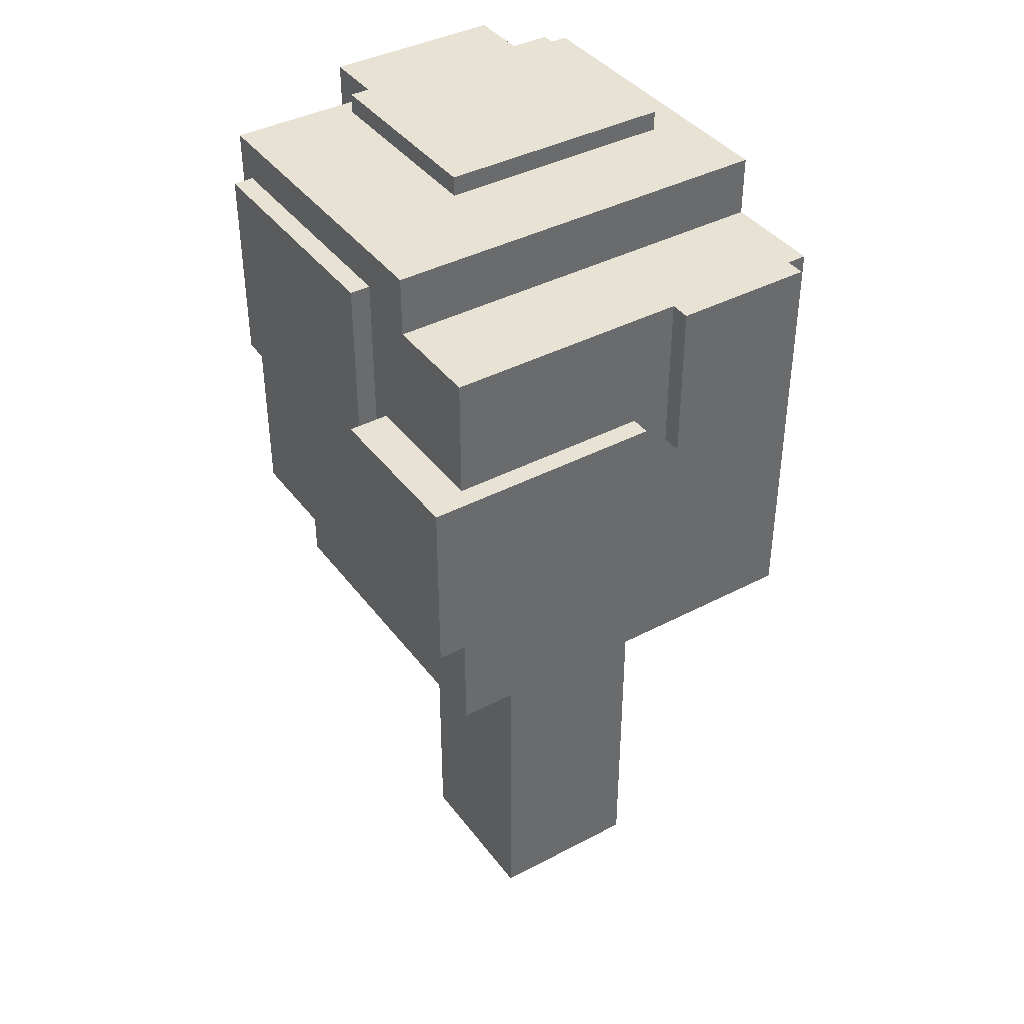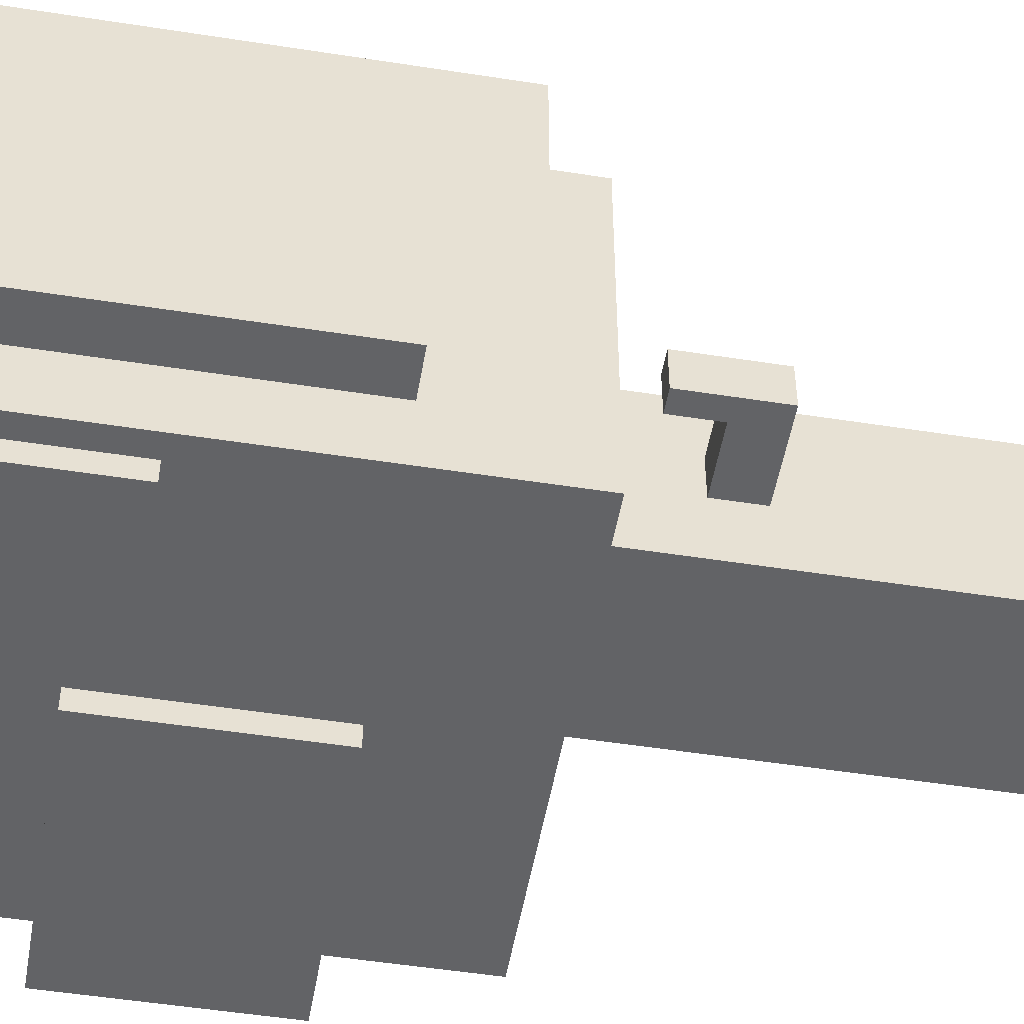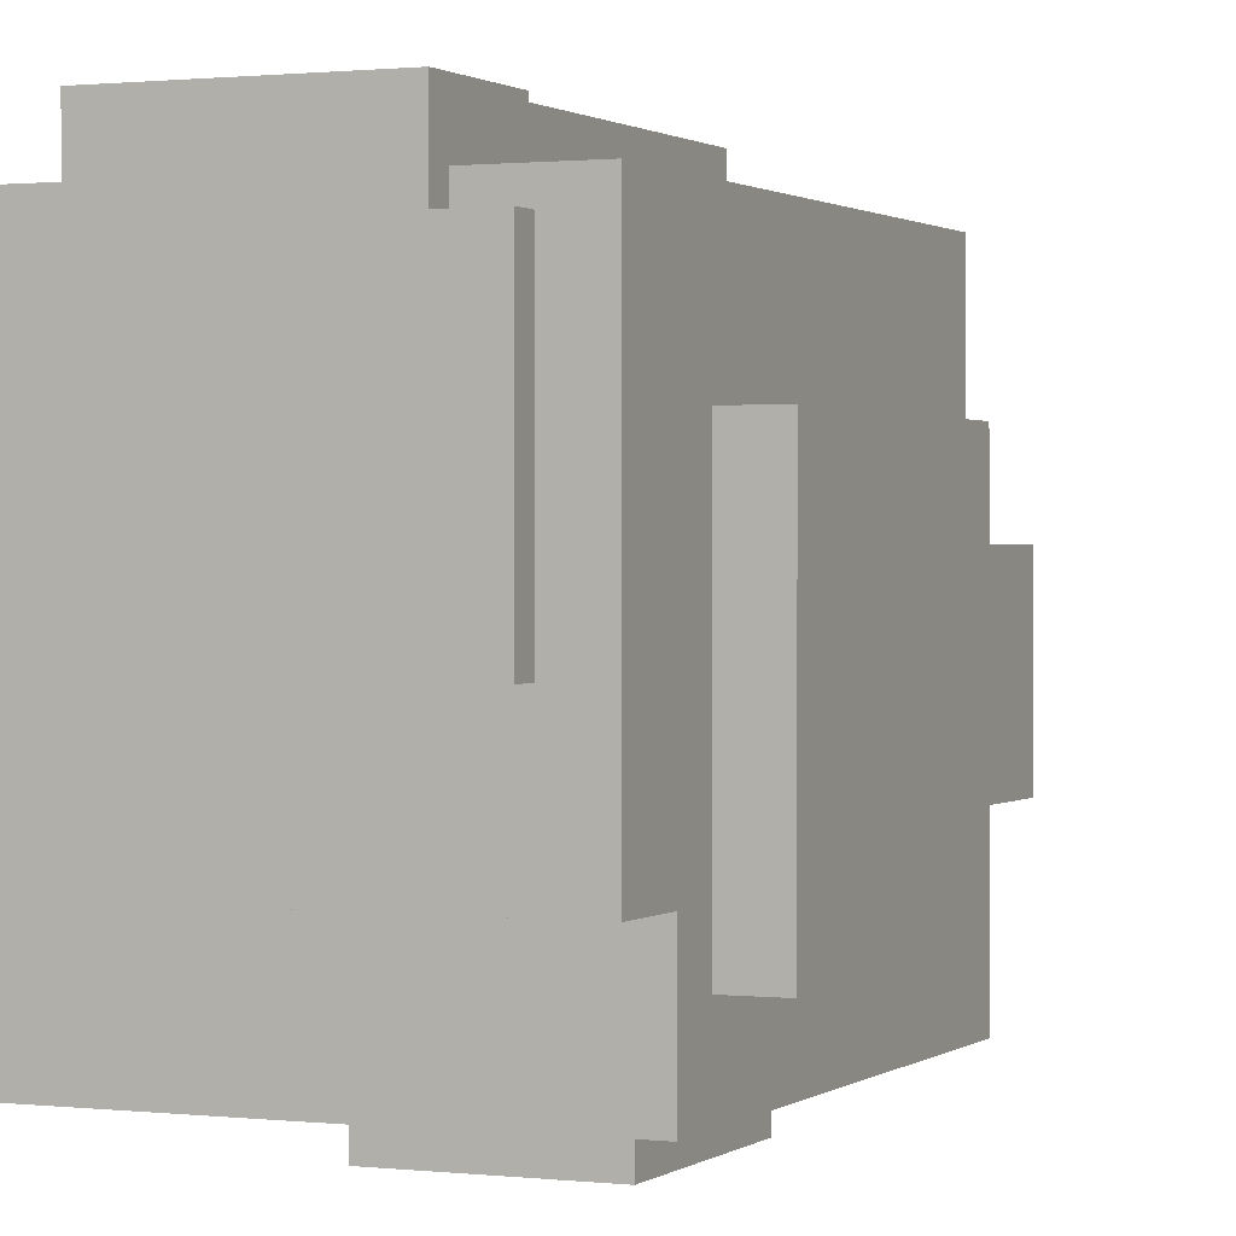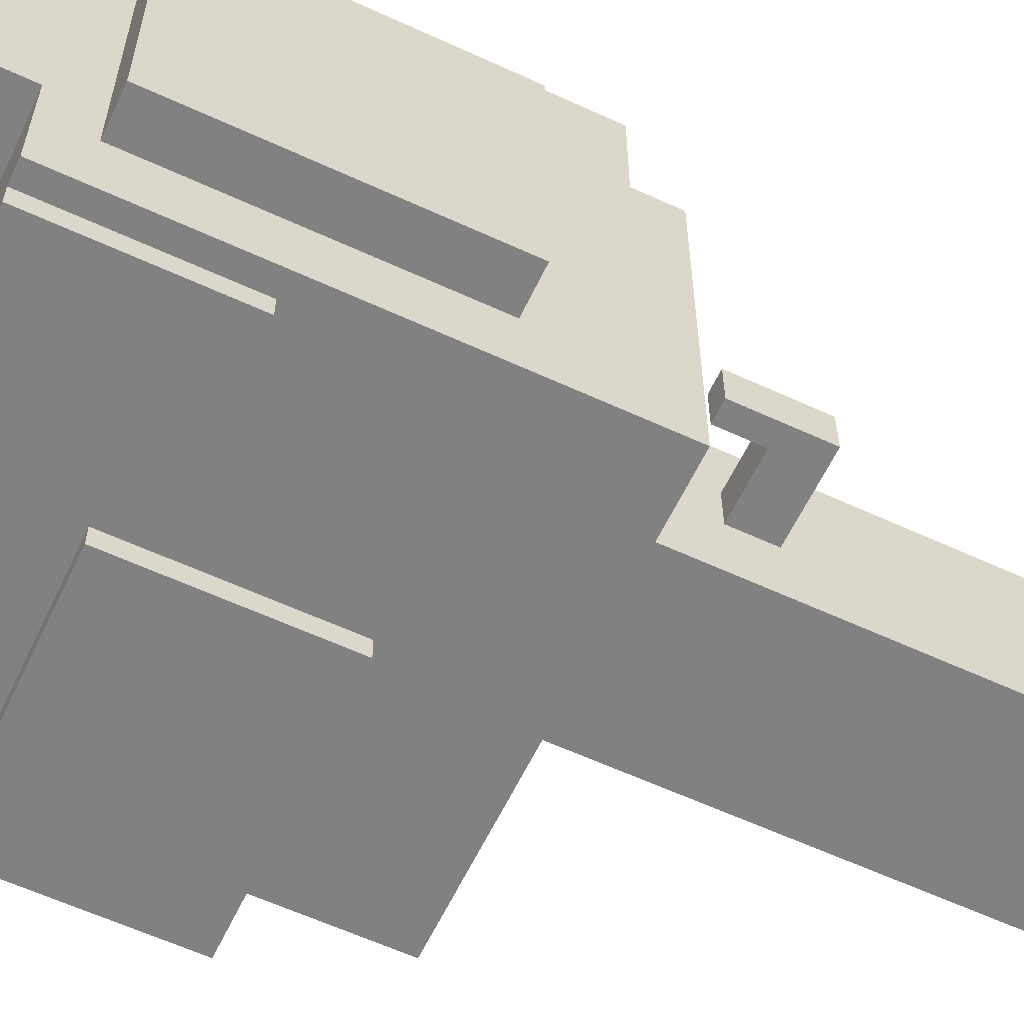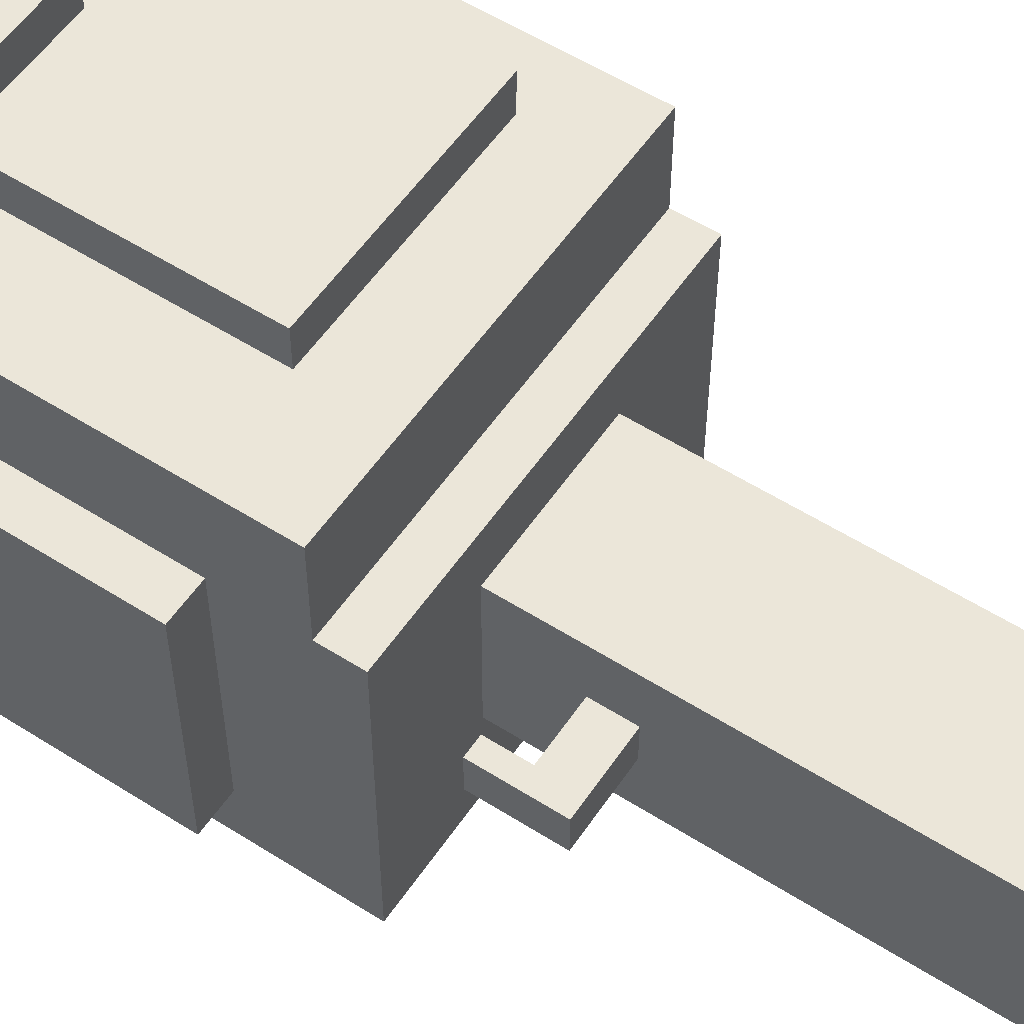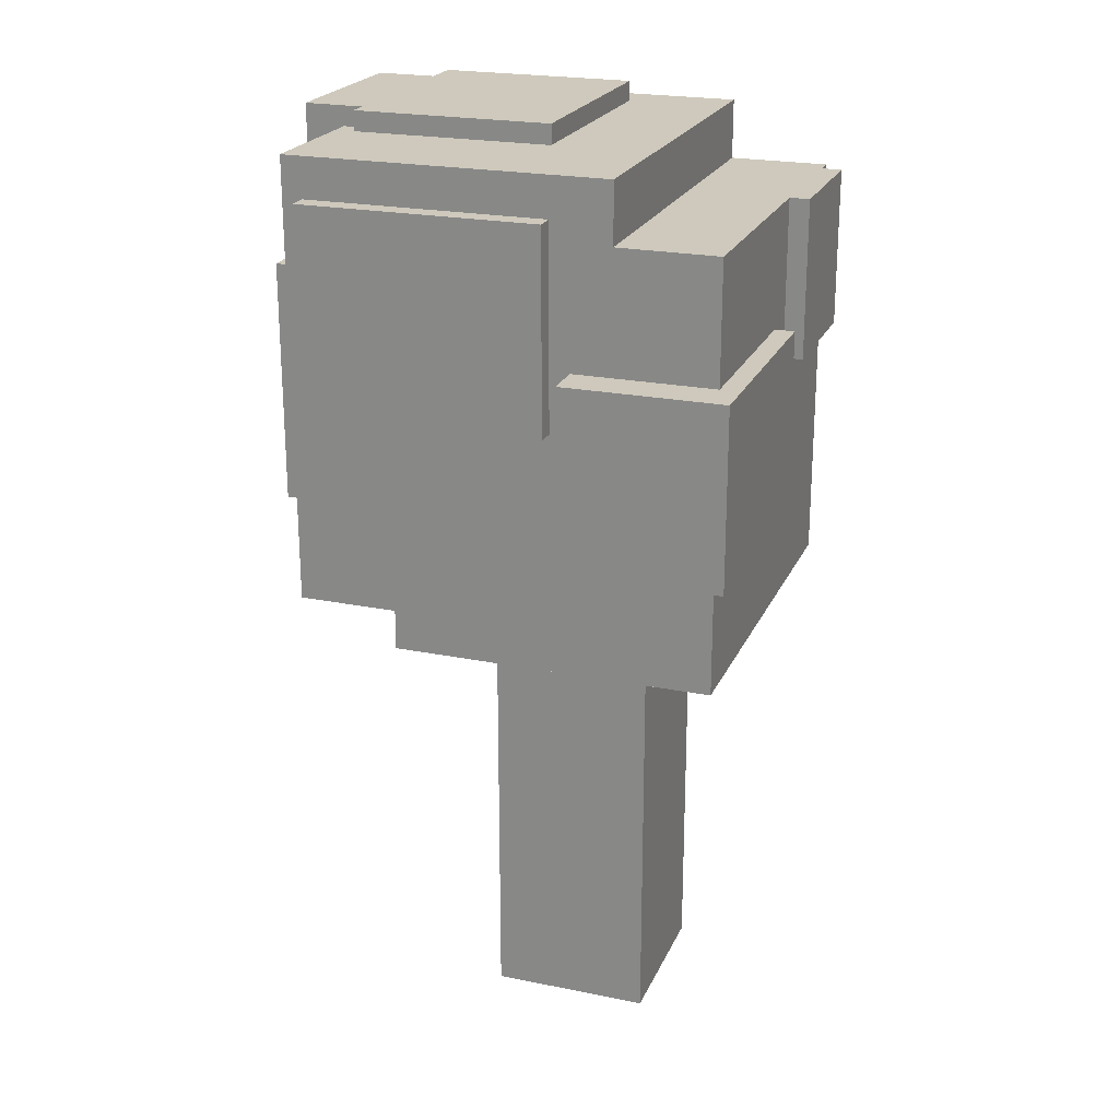
<metadata>
{"format":"obj","ext":"obj","renderer":"f3d","projection":"perspective","resolution":1024,"background":"white","views":[{"elev":39.8,"azim":146.9,"up":"+Y"},{"elev":-50.9,"azim":-99.7,"up":"+Z"},{"elev":0.9,"azim":-156.2,"up":"+Z"},{"elev":-60.4,"azim":-115.3,"up":"+Z"},{"elev":55.8,"azim":-56.3,"up":"+Z"},{"elev":22.4,"azim":109.3,"up":"+Y"}]}
</metadata>
<code>
o
v -1.2 2.8 0.7
v -1.2 2.8 -0.6
v -1.2 4.1 0.7
v -1.2 4.1 -0.6
v -1 2.2 0.7
v -1 2.2 -0.9
v -1 2.4 1.2
v -1 2.4 0.7
v -1 2.8 0.7
v -1 2.8 -0.6
v -1 4.1 0.7
v -1 4.1 -0.6
v -1 4.3 -0.4
v -1 4.3 -0.9
v -1 4.6 1.2
v -1 4.6 -0.4
v -0.9 3.5 -0.9
v -0.9 3.5 -1
v -0.9 4.3 -0.9
v -0.9 4.3 -1
v -0.8 1.6 0.1
v -0.8 1.6 -0.1
v -0.8 2 0.1
v -0.8 2 -0.1
v -0.8 4.6 1.1
v -0.8 4.6 0.1
v -0.8 4.7 1.1
v -0.8 4.7 0.1
v -0.6 4.2 1.4
v -0.6 4.2 1.2
v -0.6 4.6 1.2
v -0.6 4.6 1.1
v -0.6 4.7 1.4
v -0.6 4.7 1.1
v -0.5 2.8 1.4
v -0.5 2.8 1.2
v -0.5 4 1.4
v -0.5 4 1.2
v -0.4 0 0.4
v -0.4 0 -0.4
v -0.4 1.6 0.1
v -0.4 1.6 -0.1
v -0.4 1.8 0.1
v -0.4 1.8 -0.1
v -0.4 2.2 0.4
v -0.4 2.2 -0.4
v 1.192e-07 2.8 -0.9
v 1.192e-07 2.8 -1
v 1.192e-07 3.7 -0.9
v 1.192e-07 3.7 -1
v -0.7 1.8 0.1
v -0.7 1.8 -0.1
v -0.7 2 0.1
v -0.7 2 -0.1
v -0.2 3.5 -0.9
v -0.2 3.5 -1
v -0.2 4.3 -0.9
v -0.2 4.3 -1
v 0.3 4.2 1.4
v 0.3 4.2 1.2
v 0.3 4.6 1.2
v 0.3 4.6 1.1
v 0.3 4.7 1.4
v 0.3 4.7 1.1
v 0.4 0 0.4
v 0.4 0 -0.4
v 0.4 2.2 0.4
v 0.4 2.2 -0.4
v 0.4 4.6 1.1
v 0.4 4.6 0.1
v 0.4 4.7 1.1
v 0.4 4.7 0.1
v 0.7 2.8 1.4
v 0.7 2.8 1.2
v 0.7 4 1.4
v 0.7 4 1.2
v 1 2.2 0.7
v 1 2.2 -0.9
v 1 2.4 1.2
v 1 2.4 0.7
v 1 2.8 -0.2
v 1 2.8 -0.9
v 1 3.4 1.1
v 1 3.4 -0.1
v 1 3.7 -0.2
v 1 3.7 -0.9
v 1 4.3 -0.4
v 1 4.3 -0.9
v 1 4.4 1.1
v 1 4.4 -0.1
v 1 4.6 1.2
v 1 4.6 -0.4
v 1.1 3.4 1.1
v 1.1 3.4 -0.1
v 1.1 4.4 1.1
v 1.1 4.4 -0.1
v 1.2 2.8 -0.2
v 1.2 2.8 -1
v 1.2 3.7 -0.2
v 1.2 3.7 -1
v -0.6 4.2 1.4
v -0.6 4.7 1.4
v -0.5 2.8 1.4
v -0.5 4 1.4
v 0.3 4.2 1.4
v 0.3 4.7 1.4
v 0.7 2.8 1.4
v 0.7 4 1.4
v -1 2.4 1.2
v -1 4.6 1.2
v -0.6 4.2 1.2
v -0.6 4.6 1.2
v -0.5 2.8 1.2
v -0.5 4 1.2
v 0.3 4.2 1.2
v 0.3 4.6 1.2
v 0.7 2.8 1.2
v 0.7 4 1.2
v 1 2.4 1.2
v 1 4.6 1.2
v -0.8 4.6 1.1
v -0.8 4.7 1.1
v -0.6 4.6 1.1
v -0.6 4.7 1.1
v 0.3 4.6 1.1
v 0.3 4.7 1.1
v 0.4 4.6 1.1
v 0.4 4.7 1.1
v 1 3.4 1.1
v 1 4.4 1.1
v 1.1 3.4 1.1
v 1.1 4.4 1.1
v -1.2 2.8 0.7
v -1.2 4.1 0.7
v -1 2.2 0.7
v -1 2.4 0.7
v -1 2.8 0.7
v -1 4.1 0.7
v 1 2.2 0.7
v 1 2.4 0.7
v -0.4 0 0.4
v -0.4 2.2 0.4
v 0.4 0 0.4
v 0.4 2.2 0.4
v -0.8 1.6 0.1
v -0.8 2 0.1
v -0.7 1.8 0.1
v -0.7 2 0.1
v -0.4 1.6 0.1
v -0.4 1.8 0.1
v 1 2.8 -0.2
v 1 3.7 -0.2
v 1.2 2.8 -0.2
v 1.2 3.7 -0.2
v -0.8 4.6 0.1
v -0.8 4.7 0.1
v 0.4 4.6 0.1
v 0.4 4.7 0.1
v -0.8 1.6 -0.1
v -0.8 2 -0.1
v -0.7 1.8 -0.1
v -0.7 2 -0.1
v -0.4 1.6 -0.1
v -0.4 1.8 -0.1
v 1 3.4 -0.1
v 1 4.4 -0.1
v 1.1 3.4 -0.1
v 1.1 4.4 -0.1
v -1 4.3 -0.4
v -1 4.6 -0.4
v -0.4 0 -0.4
v -0.4 2.2 -0.4
v 0.4 0 -0.4
v 0.4 2.2 -0.4
v 1 4.3 -0.4
v 1 4.6 -0.4
v -1.2 2.8 -0.6
v -1.2 4.1 -0.6
v -1 2.8 -0.6
v -1 4.1 -0.6
v -1 2.2 -0.9
v -1 4.3 -0.9
v -0.9 3.5 -0.9
v -0.9 4.3 -0.9
v -0.2 3.5 -0.9
v -0.2 4.3 -0.9
v 1.192e-07 2.8 -0.9
v 1.192e-07 3.7 -0.9
v 1 2.2 -0.9
v 1 2.8 -0.9
v 1 3.7 -0.9
v 1 4.3 -0.9
v -0.9 3.5 -1
v -0.9 4.3 -1
v -0.2 3.5 -1
v -0.2 4.3 -1
v 1.192e-07 2.8 -1
v 1.192e-07 3.7 -1
v 1.2 2.8 -1
v 1.2 3.7 -1
v -0.4 0 0.4
v 0.4 0 0.4
v -0.4 0 -0.4
v 0.4 0 -0.4
v -0.8 1.6 0.1
v -0.4 1.6 0.1
v -0.8 1.6 -0.1
v -0.4 1.6 -0.1
v -1 2.2 0.7
v 1 2.2 0.7
v -0.4 2.2 0.4
v 0.4 2.2 0.4
v -0.4 2.2 -0.4
v 0.4 2.2 -0.4
v -1 2.2 -0.9
v 1 2.2 -0.9
v -1 2.4 1.2
v 1 2.4 1.2
v -1 2.4 0.7
v 1 2.4 0.7
v -0.5 2.8 1.4
v 0.7 2.8 1.4
v -0.5 2.8 1.2
v 0.7 2.8 1.2
v -1.2 2.8 0.7
v -1 2.8 0.7
v 1 2.8 -0.2
v 1.2 2.8 -0.2
v -1.2 2.8 -0.6
v -1 2.8 -0.6
v 1.192e-07 2.8 -0.9
v 1 2.8 -0.9
v 1.192e-07 2.8 -1
v 1.2 2.8 -1
v 1 3.4 1.1
v 1.1 3.4 1.1
v 1 3.4 -0.1
v 1.1 3.4 -0.1
v -0.9 3.5 -0.9
v -0.2 3.5 -0.9
v -0.9 3.5 -1
v -0.2 3.5 -1
v -0.6 4.2 1.4
v 0.3 4.2 1.4
v -0.6 4.2 1.2
v 0.3 4.2 1.2
v -0.7 1.8 0.1
v -0.4 1.8 0.1
v -0.7 1.8 -0.1
v -0.4 1.8 -0.1
v -0.8 2 0.1
v -0.7 2 0.1
v -0.8 2 -0.1
v -0.7 2 -0.1
v 1 3.7 -0.2
v 1.2 3.7 -0.2
v 1.192e-07 3.7 -0.9
v 1 3.7 -0.9
v 1.192e-07 3.7 -1
v 1.2 3.7 -1
v -0.5 4 1.4
v 0.7 4 1.4
v -0.5 4 1.2
v 0.7 4 1.2
v -1.2 4.1 0.7
v -1 4.1 0.7
v -1.2 4.1 -0.6
v -1 4.1 -0.6
v -1 4.3 -0.4
v 1 4.3 -0.4
v -1 4.3 -0.9
v -0.9 4.3 -0.9
v -0.2 4.3 -0.9
v 1 4.3 -0.9
v -0.9 4.3 -1
v -0.2 4.3 -1
v 1 4.4 1.1
v 1.1 4.4 1.1
v 1 4.4 -0.1
v 1.1 4.4 -0.1
v -1 4.6 1.2
v -0.6 4.6 1.2
v 0.3 4.6 1.2
v 1 4.6 1.2
v -0.8 4.6 1.1
v -0.6 4.6 1.1
v 0.3 4.6 1.1
v 0.4 4.6 1.1
v -0.8 4.6 0.1
v 0.4 4.6 0.1
v -1 4.6 -0.4
v 1 4.6 -0.4
v -0.6 4.7 1.4
v 0.3 4.7 1.4
v -0.8 4.7 1.1
v -0.6 4.7 1.1
v 0.3 4.7 1.1
v 0.4 4.7 1.1
v -0.8 4.7 0.1
v 0.4 4.7 0.1
f 3 2 1
f 4 2 3
f 8 6 5
f 9 6 8
f 9 8 7
f 10 6 9
f 11 9 7
f 12 6 10
f 13 12 11
f 14 6 12
f 14 12 13
f 15 11 7
f 15 13 11
f 16 13 15
f 19 18 17
f 20 18 19
f 23 22 21
f 24 22 23
f 27 26 25
f 28 26 27
f 31 30 29
f 33 31 29
f 33 32 31
f 34 32 33
f 37 36 35
f 38 36 37
f 41 40 39
f 42 40 41
f 43 41 39
f 44 40 42
f 45 43 39
f 45 44 43
f 46 40 44
f 46 44 45
f 49 48 47
f 50 48 49
f 51 52 53
f 53 52 54
f 55 56 57
f 57 56 58
f 59 60 61
f 59 61 63
f 61 62 63
f 63 62 64
f 65 66 67
f 67 66 68
f 69 70 71
f 71 70 72
f 73 74 75
f 75 74 76
f 77 78 80
f 80 78 81
f 79 80 81
f 81 78 82
f 79 81 83
f 83 81 84
f 84 81 85
f 85 86 87
f 87 86 88
f 79 83 89
f 84 85 90
f 85 87 90
f 79 89 91
f 89 90 91
f 90 87 92
f 91 90 92
f 93 94 95
f 95 94 96
f 97 98 99
f 99 98 100
f 105 102 101
f 106 102 105
f 107 104 103
f 108 104 107
f 111 110 109
f 112 110 111
f 113 111 109
f 114 111 113
f 115 111 114
f 117 113 109
f 118 116 115
f 118 115 114
f 119 117 109
f 119 118 117
f 120 116 118
f 120 118 119
f 123 122 121
f 124 122 123
f 127 126 125
f 128 126 127
f 131 130 129
f 132 130 131
f 137 134 133
f 138 134 137
f 139 136 135
f 140 136 139
f 143 142 141
f 144 142 143
f 147 146 145
f 148 146 147
f 149 147 145
f 150 147 149
f 153 152 151
f 154 152 153
f 155 156 157
f 157 156 158
f 159 160 161
f 161 160 162
f 159 161 163
f 163 161 164
f 165 166 167
f 167 166 168
f 171 172 173
f 173 172 174
f 169 170 175
f 175 170 176
f 177 178 179
f 179 178 180
f 181 182 183
f 183 182 184
f 181 183 185
f 181 185 187
f 185 186 187
f 187 186 188
f 181 187 189
f 189 187 190
f 188 186 191
f 191 186 192
f 193 194 195
f 195 194 196
f 197 198 199
f 199 198 200
f 203 202 201
f 204 202 203
f 207 206 205
f 208 206 207
f 211 210 209
f 212 210 211
f 213 211 209
f 214 210 212
f 215 213 209
f 215 214 213
f 216 210 214
f 216 214 215
f 219 218 217
f 220 218 219
f 223 222 221
f 224 222 223
f 229 226 225
f 230 226 229
f 232 228 227
f 233 232 231
f 234 228 232
f 234 232 233
f 237 236 235
f 238 236 237
f 241 240 239
f 242 240 241
f 245 244 243
f 246 244 245
f 247 248 249
f 249 248 250
f 251 252 253
f 253 252 254
f 255 256 258
f 257 258 259
f 258 256 260
f 259 258 260
f 261 262 263
f 263 262 264
f 265 266 267
f 267 266 268
f 269 270 271
f 271 270 272
f 272 270 273
f 273 270 274
f 272 273 275
f 275 273 276
f 277 278 279
f 279 278 280
f 281 282 285
f 285 282 286
f 283 284 287
f 287 284 288
f 281 285 289
f 288 284 290
f 281 289 291
f 289 290 291
f 290 284 292
f 291 290 292
f 293 294 296
f 296 294 297
f 295 296 299
f 297 298 299
f 296 297 299
f 299 298 300

</code>
